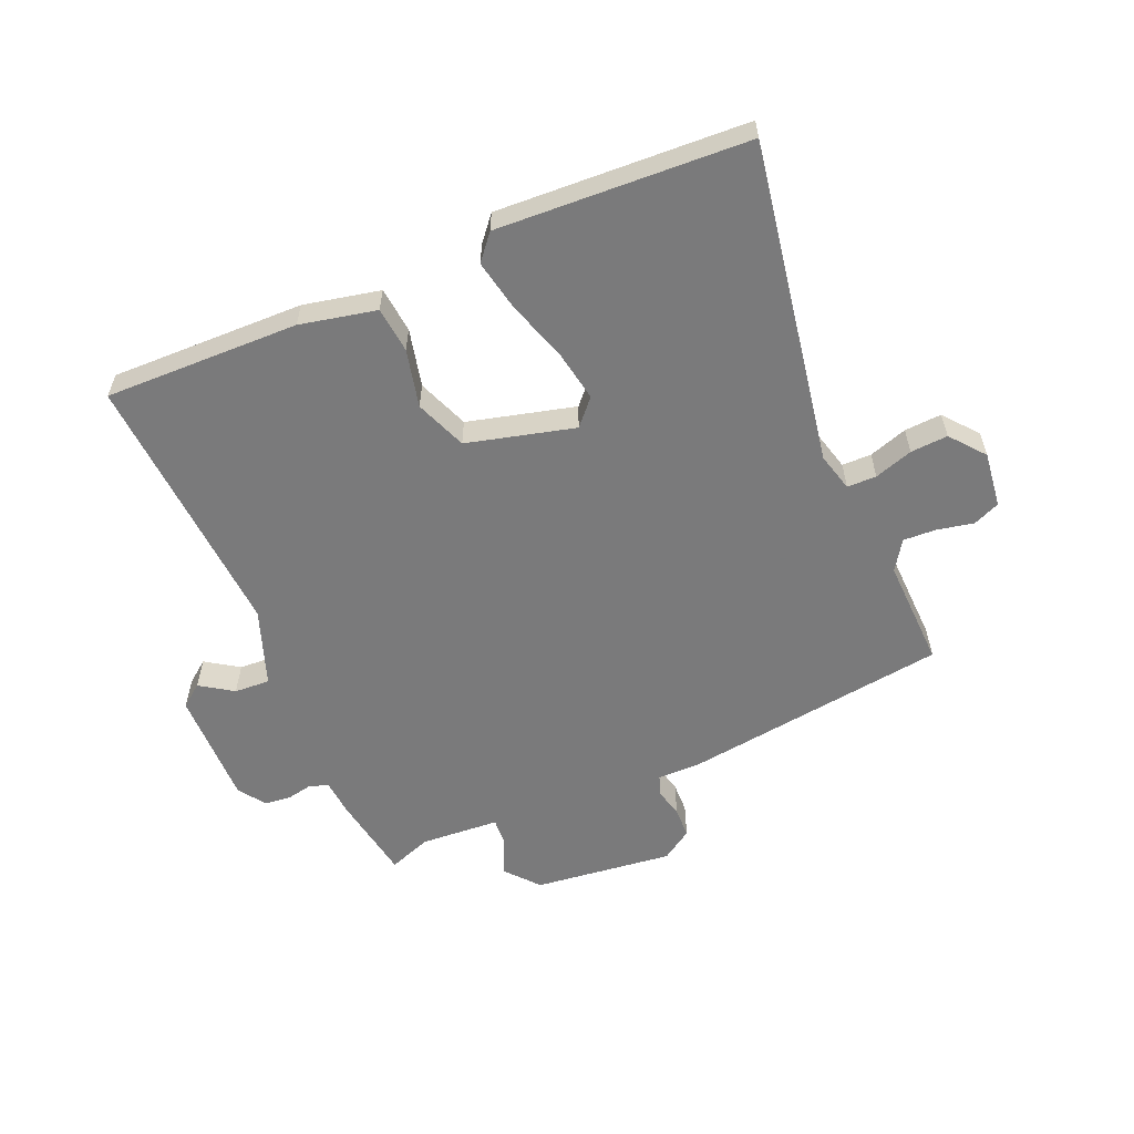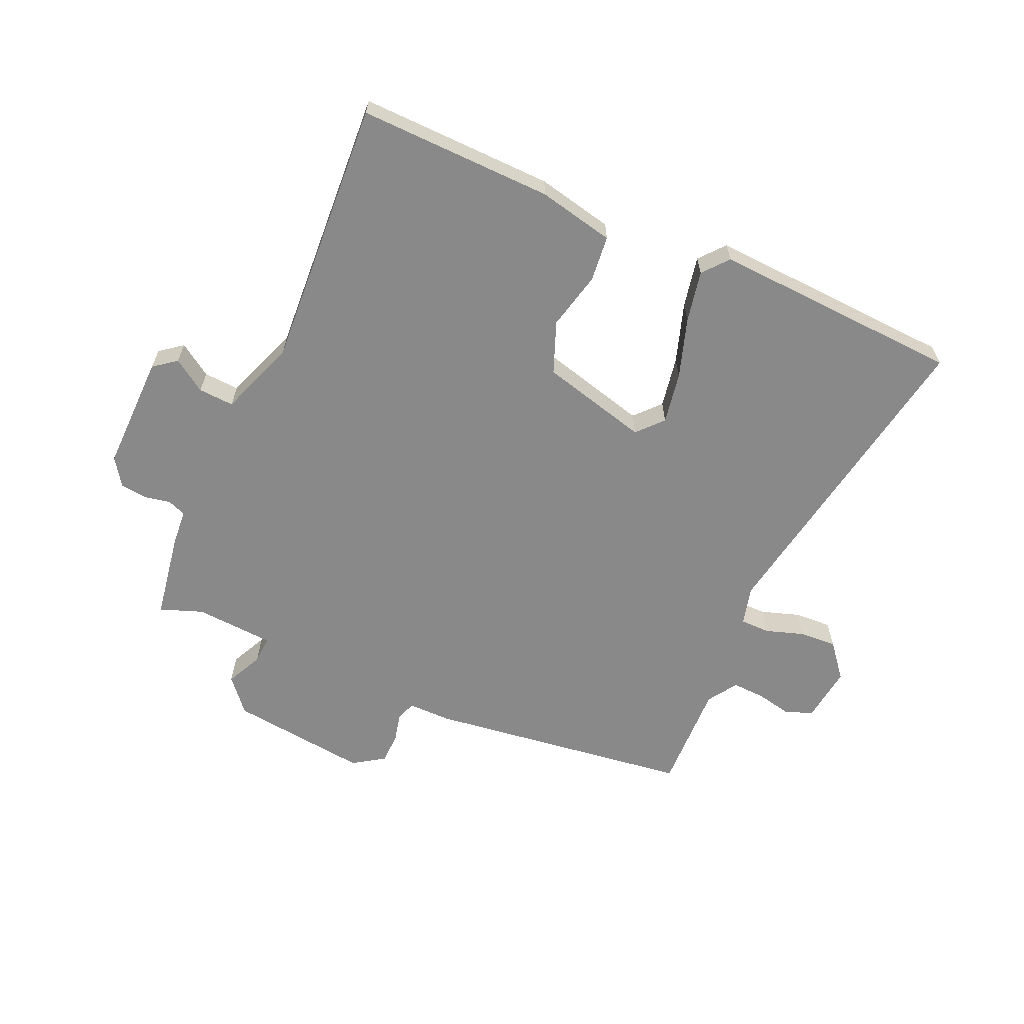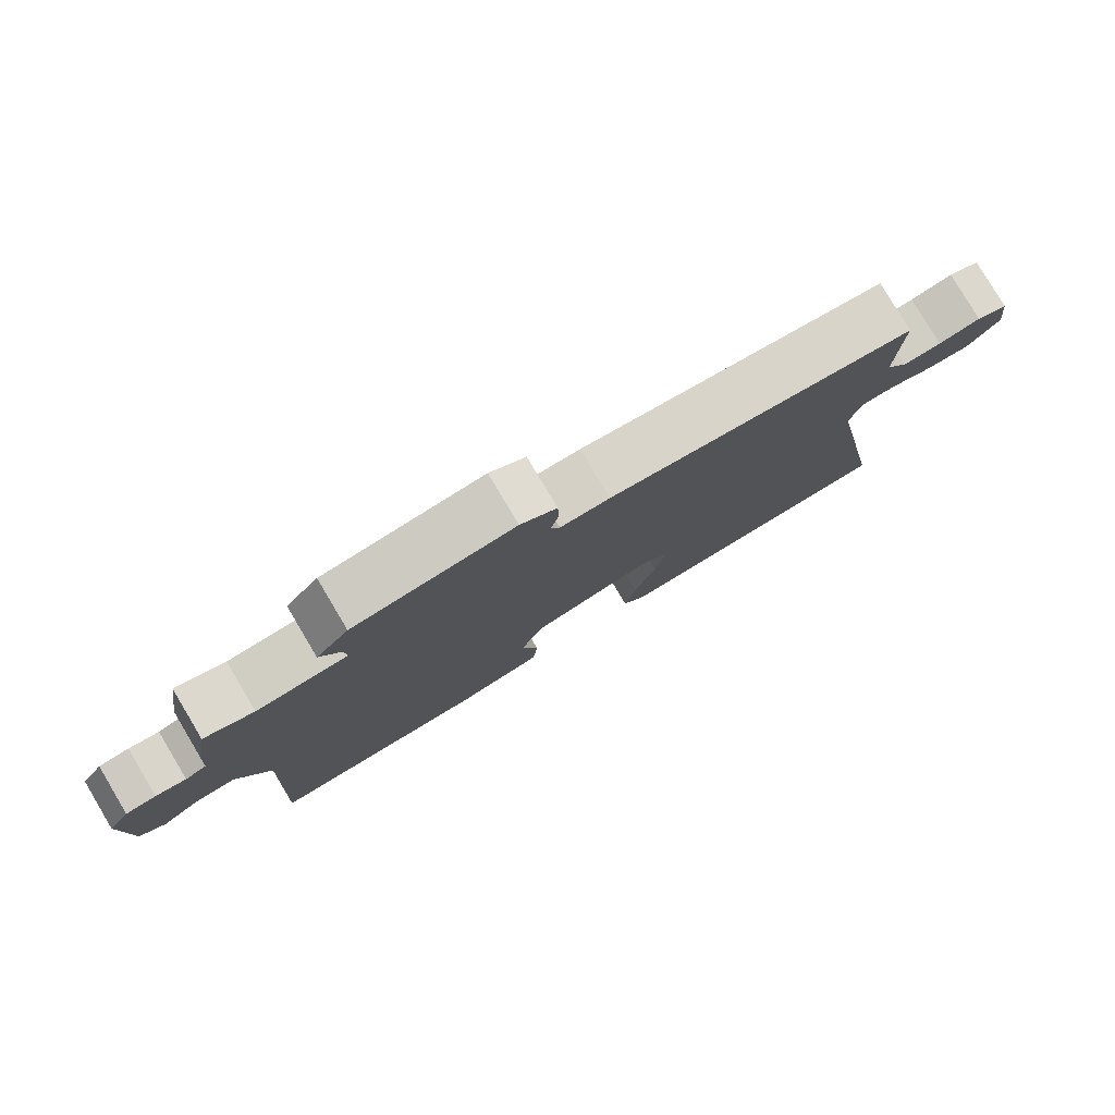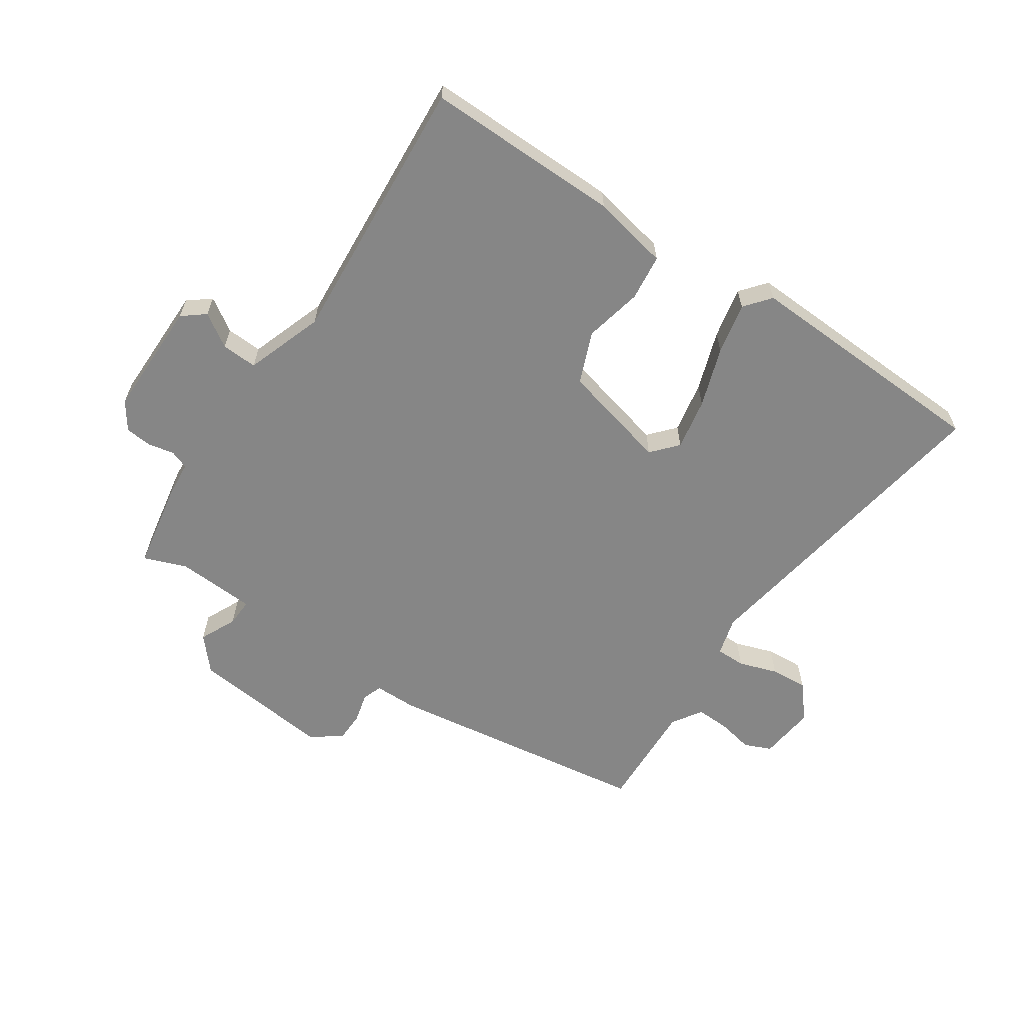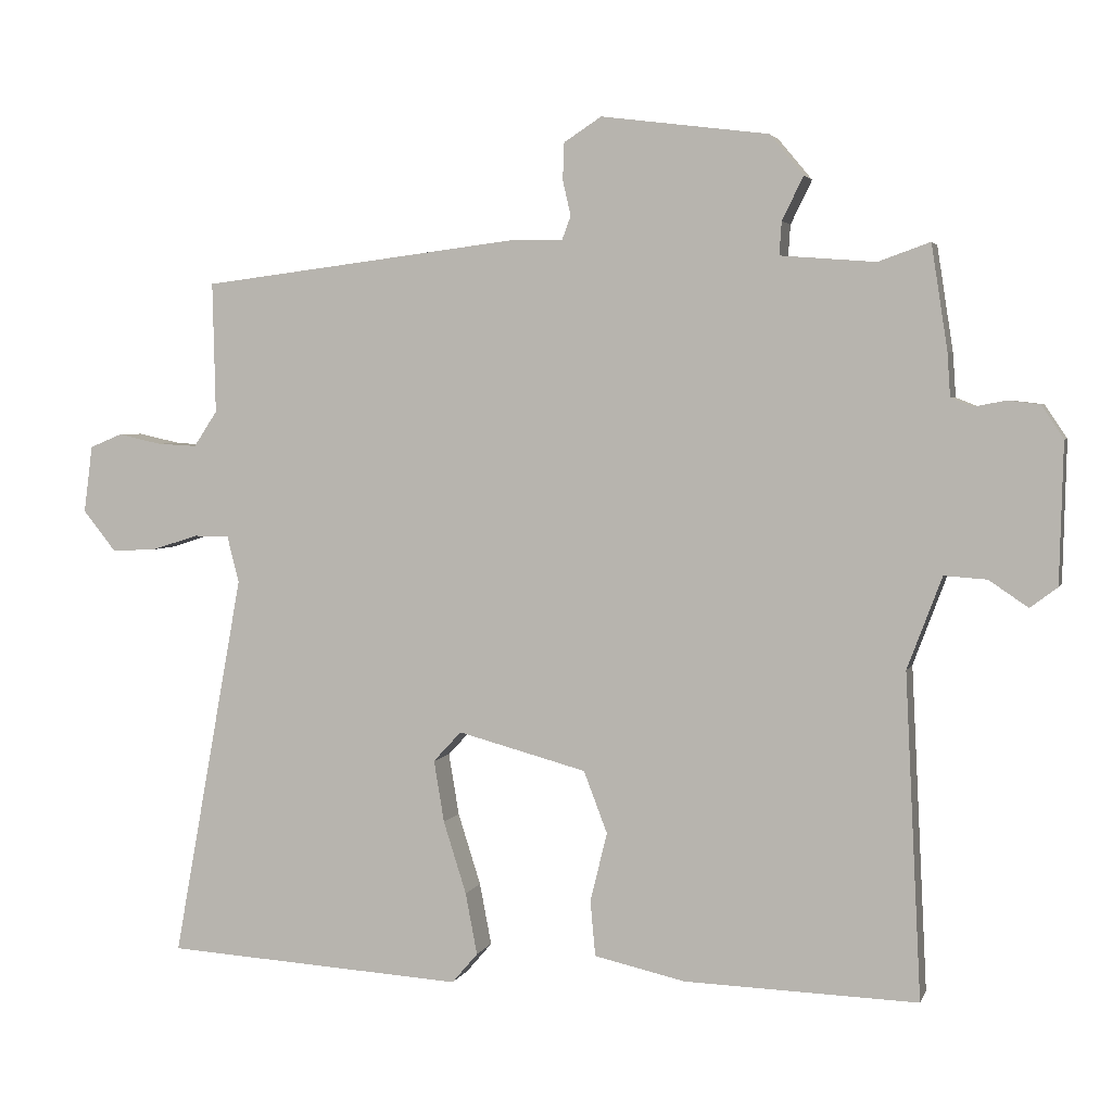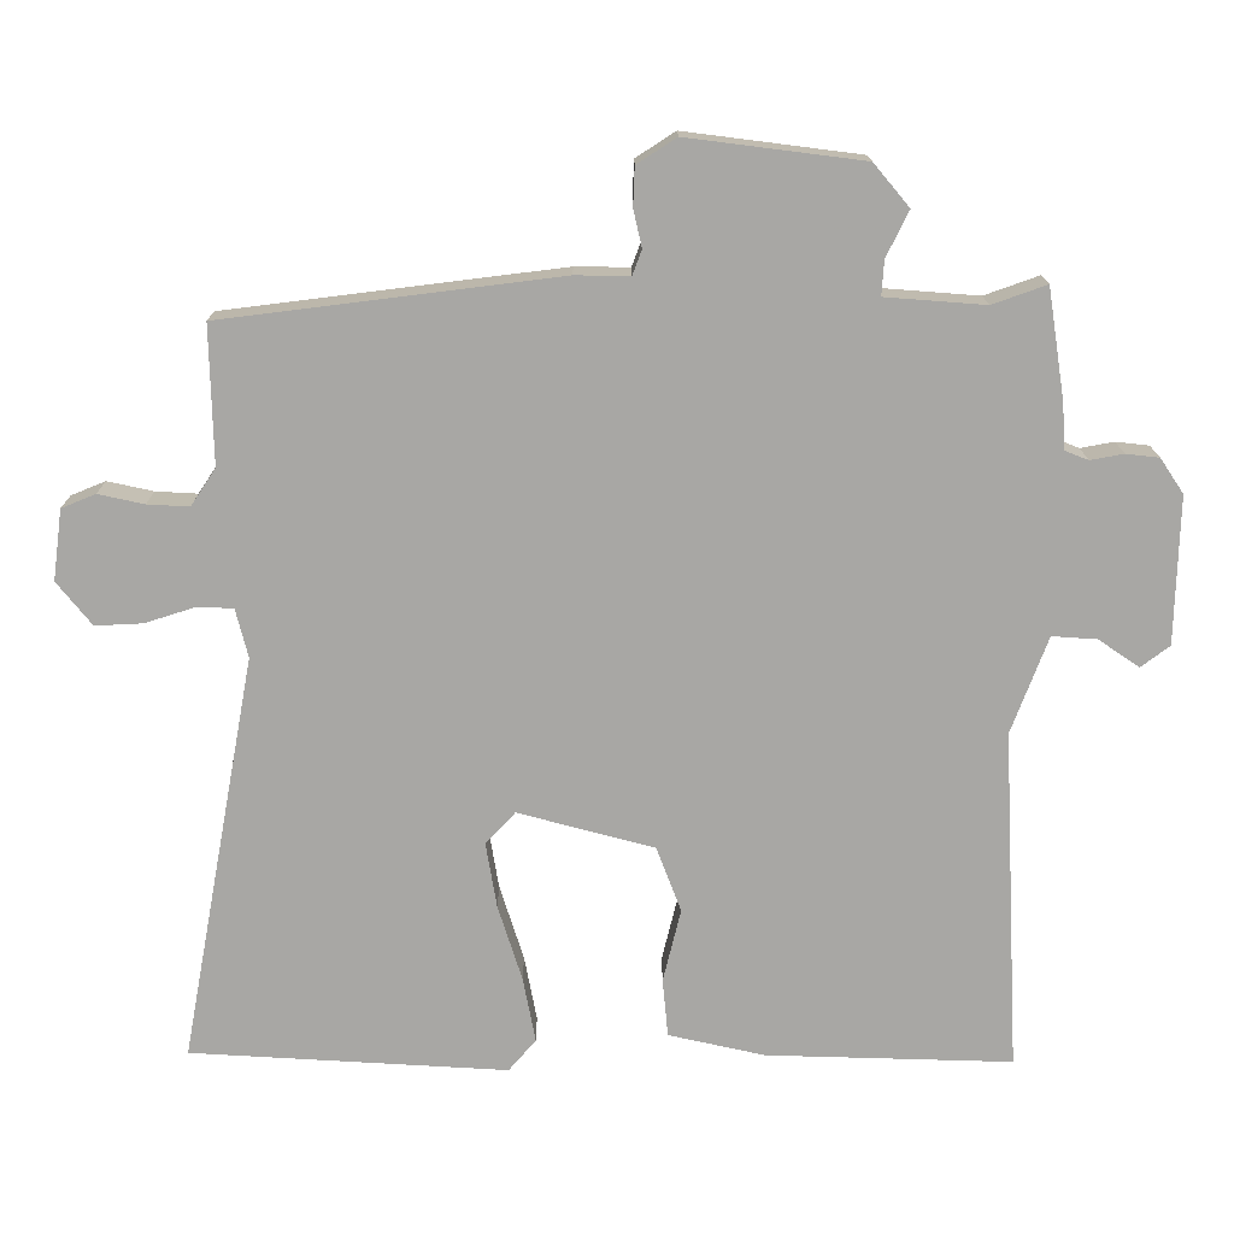
<metadata>
{"format":"obj","ext":"obj","renderer":"f3d","projection":"perspective","resolution":1024,"background":"white","views":[{"elev":-58.1,"azim":-156.2,"up":"+Y"},{"elev":-63.0,"azim":156.6,"up":"+Y"},{"elev":80.0,"azim":149.2,"up":"+Z"},{"elev":-62.1,"azim":147.3,"up":"+Y"},{"elev":3.5,"azim":14.7,"up":"+Z"},{"elev":15.5,"azim":-0.3,"up":"+Z"}]}
</metadata>
<code>
v -0.558 0.07 -0.484
v -0.462 0.07 0.04
v -0.478 0.07 0.103
v -0.526 0.07 0.104
v -0.589 0.07 0.084
v -0.65 0.07 0.081
v -0.695 0.07 0.137
v -0.683 0.07 0.228
v -0.639 0.07 0.246
v -0.58 0.07 0.233
v -0.526 0.07 0.23
v -0.494 0.07 0.278
v -0.498 0.07 0.456
v -0.064 0.07 0.51
v 0.006 0.07 0.509
v 0.018 0.07 0.541
v 0.007 0.07 0.589
v 0.009 0.07 0.639
v 0.06 0.07 0.672
v 0.287 0.07 0.643
v 0.333 0.07 0.588
v 0.304 0.07 0.529
v 0.301 0.07 0.484
v 0.43 0.07 0.474
v 0.5 0.07 0.499
v 0.522 0.07 0.357
v 0.526 0.07 0.298
v 0.556 0.07 0.286
v 0.599 0.07 0.294
v 0.642 0.07 0.289
v 0.672 0.07 0.244
v 0.667 0.07 0.054
v 0.63 0.07 0.026
v 0.577 0.07 0.062
v 0.519 0.07 0.066
v 0.472 0.07 -0.059
v 0.494 0.07 -0.499
v 0.177 0.07 -0.489
v 0.053 0.07 -0.461
v 0.046 0.07 -0.386
v 0.069 0.07 -0.292
v 0.037 0.07 -0.208
v -0.138 0.07 -0.161
v -0.176 0.07 -0.202
v -0.162 0.07 -0.286
v -0.131 0.07 -0.384
v -0.115 0.07 -0.468
v -0.15 0.07 -0.509
v -0.558 0 -0.484
v -0.462 0 0.04
v -0.478 0 0.103
v -0.526 0 0.104
v -0.589 0 0.084
v -0.65 0 0.081
v -0.695 0 0.137
v -0.683 0 0.228
v -0.639 0 0.246
v -0.58 0 0.233
v -0.526 0 0.23
v -0.494 0 0.278
v -0.498 0 0.456
v -0.064 0 0.51
v 0.006 0 0.509
v 0.018 0 0.541
v 0.007 0 0.589
v 0.009 0 0.639
v 0.06 0 0.672
v 0.287 0 0.643
v 0.333 0 0.588
v 0.304 0 0.529
v 0.301 0 0.484
v 0.43 0 0.474
v 0.5 0 0.499
v 0.522 0 0.357
v 0.526 0 0.298
v 0.556 0 0.286
v 0.599 0 0.294
v 0.642 0 0.289
v 0.672 0 0.244
v 0.667 0 0.054
v 0.63 0 0.026
v 0.577 0 0.062
v 0.519 0 0.066
v 0.472 0 -0.059
v 0.494 0 -0.499
v 0.177 0 -0.489
v 0.053 0 -0.461
v 0.046 0 -0.386
v 0.069 0 -0.292
v 0.037 0 -0.208
v -0.138 0 -0.161
v -0.176 0 -0.202
v -0.162 0 -0.286
v -0.131 0 -0.384
v -0.115 0 -0.468
v -0.15 0 -0.509
f 48 1 2
f 47 48 2
f 46 47 2
f 45 46 2
f 44 45 2 3
f 43 44 3
f 42 43 3
f 39 40 41
f 38 39 41
f 37 38 41
f 36 37 41
f 35 36 41 42
f 32 33 34
f 31 32 34
f 30 31 34
f 29 30 34
f 28 29 34
f 27 28 34 35
f 35 42 3
f 27 35 3
f 26 27 3
f 25 26 3
f 24 25 3
f 20 21 22
f 19 20 22
f 18 19 22
f 17 18 22
f 16 17 22
f 15 16 22 23
f 14 15 23
f 13 14 23
f 12 13 23
f 24 3 4
f 23 24 4
f 12 23 4
f 11 12 4
f 8 9 10
f 8 10 11
f 7 8 11
f 6 7 11
f 5 6 11
f 4 5 11
f 50 49 96
f 50 96 95
f 50 95 94
f 50 94 93
f 51 50 93 92
f 51 92 91
f 51 91 90
f 89 88 87
f 89 87 86
f 89 86 85
f 89 85 84
f 90 89 84 83
f 82 81 80
f 82 80 79
f 82 79 78
f 82 78 77
f 82 77 76
f 83 82 76 75
f 51 90 83
f 51 83 75
f 51 75 74
f 51 74 73
f 51 73 72
f 70 69 68
f 70 68 67
f 70 67 66
f 70 66 65
f 70 65 64
f 71 70 64 63
f 71 63 62
f 71 62 61
f 71 61 60
f 52 51 72
f 52 72 71
f 52 71 60
f 52 60 59
f 58 57 56
f 59 58 56
f 59 56 55
f 59 55 54
f 59 54 53
f 59 53 52
f 1 49 50 2
f 2 50 51 3
f 3 51 52 4
f 4 52 53 5
f 5 53 54 6
f 6 54 55 7
f 7 55 56 8
f 8 56 57 9
f 9 57 58 10
f 10 58 59 11
f 11 59 60 12
f 12 60 61 13
f 13 61 62 14
f 14 62 63 15
f 15 63 64 16
f 16 64 65 17
f 17 65 66 18
f 18 66 67 19
f 19 67 68 20
f 20 68 69 21
f 21 69 70 22
f 22 70 71 23
f 23 71 72 24
f 24 72 73 25
f 25 73 74 26
f 26 74 75 27
f 27 75 76 28
f 28 76 77 29
f 29 77 78 30
f 30 78 79 31
f 31 79 80 32
f 32 80 81 33
f 33 81 82 34
f 34 82 83 35
f 35 83 84 36
f 36 84 85 37
f 37 85 86 38
f 38 86 87 39
f 39 87 88 40
f 40 88 89 41
f 41 89 90 42
f 42 90 91 43
f 43 91 92 44
f 44 92 93 45
f 45 93 94 46
f 46 94 95 47
f 47 95 96 48
f 48 96 49 1

</code>
